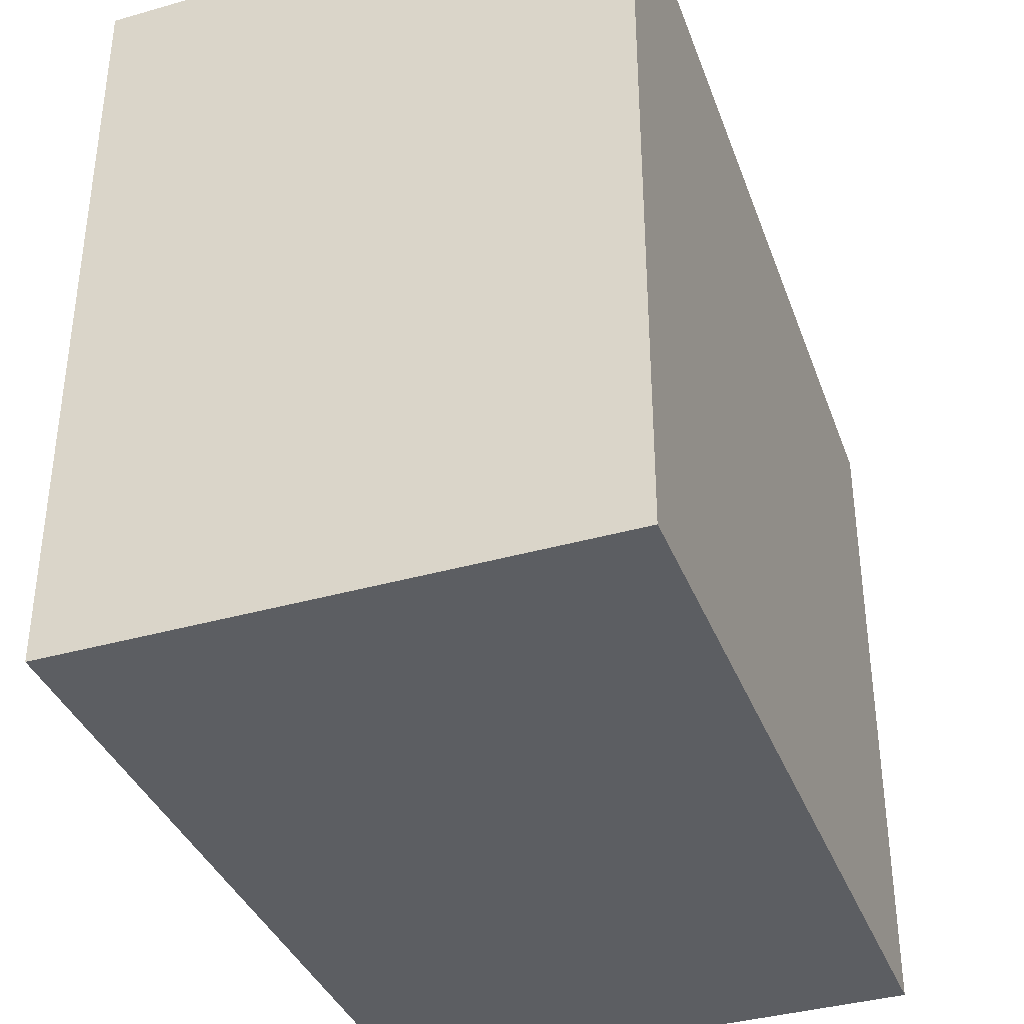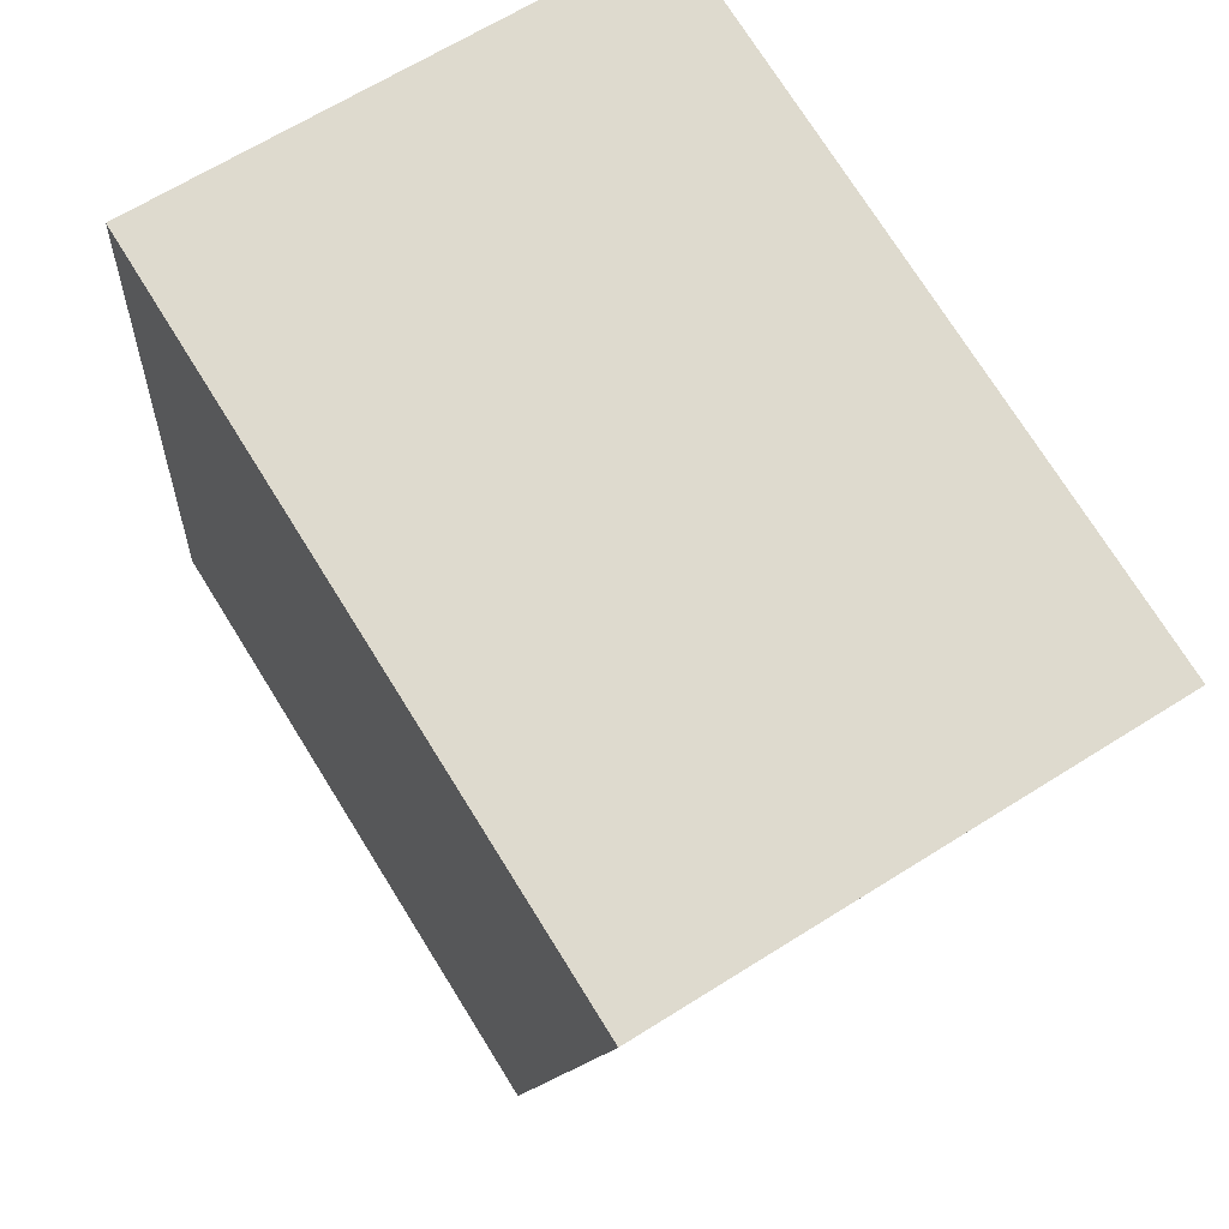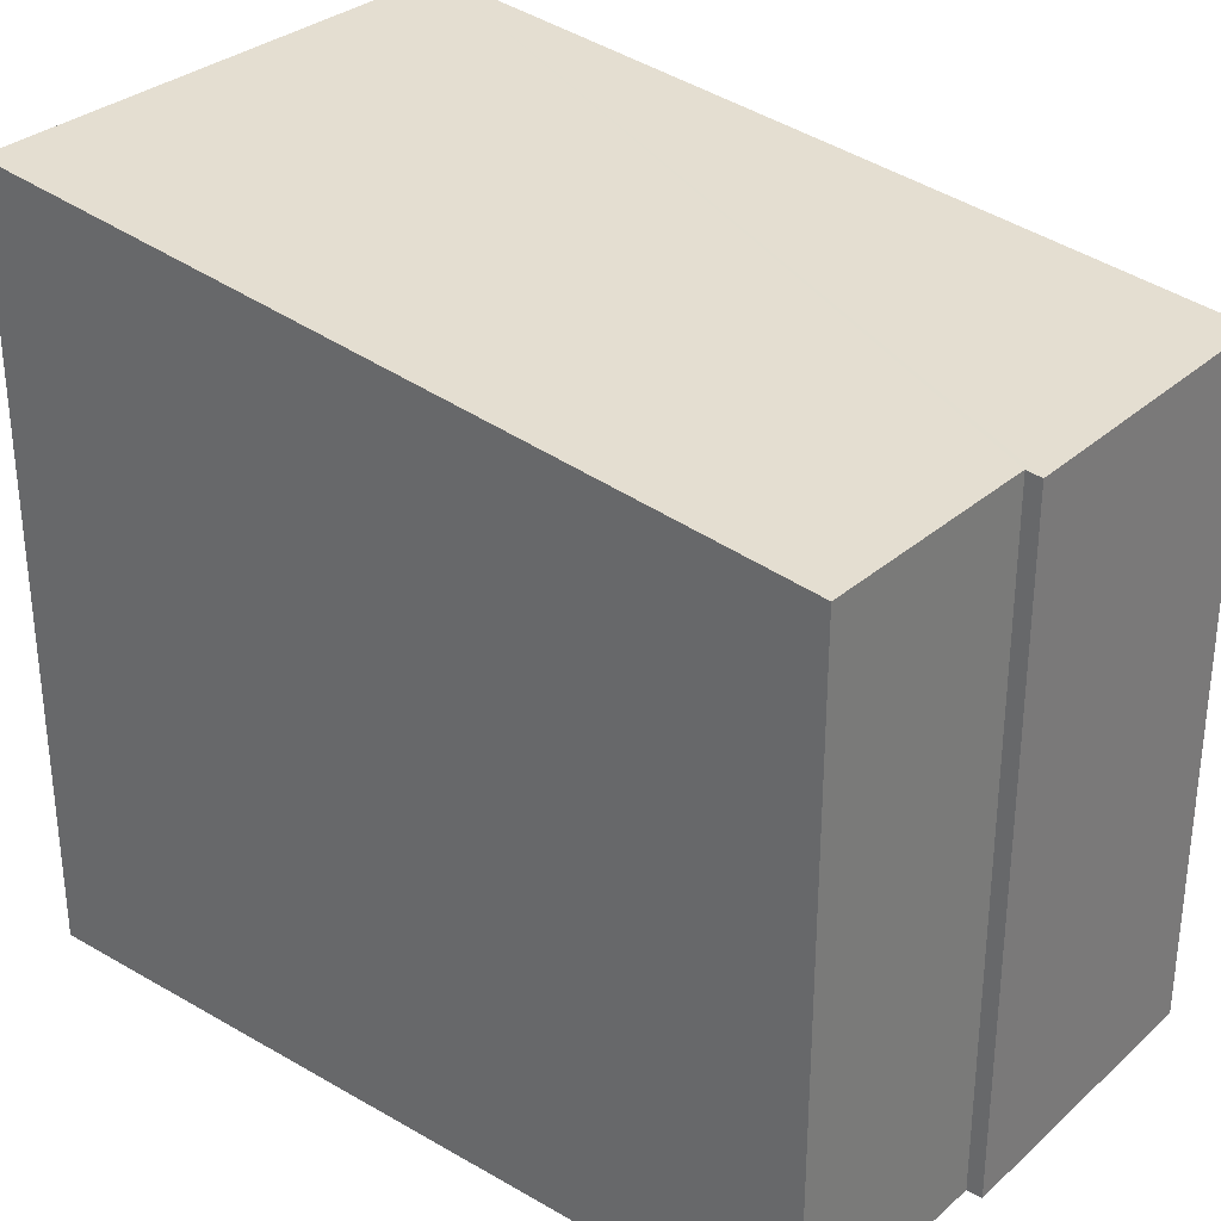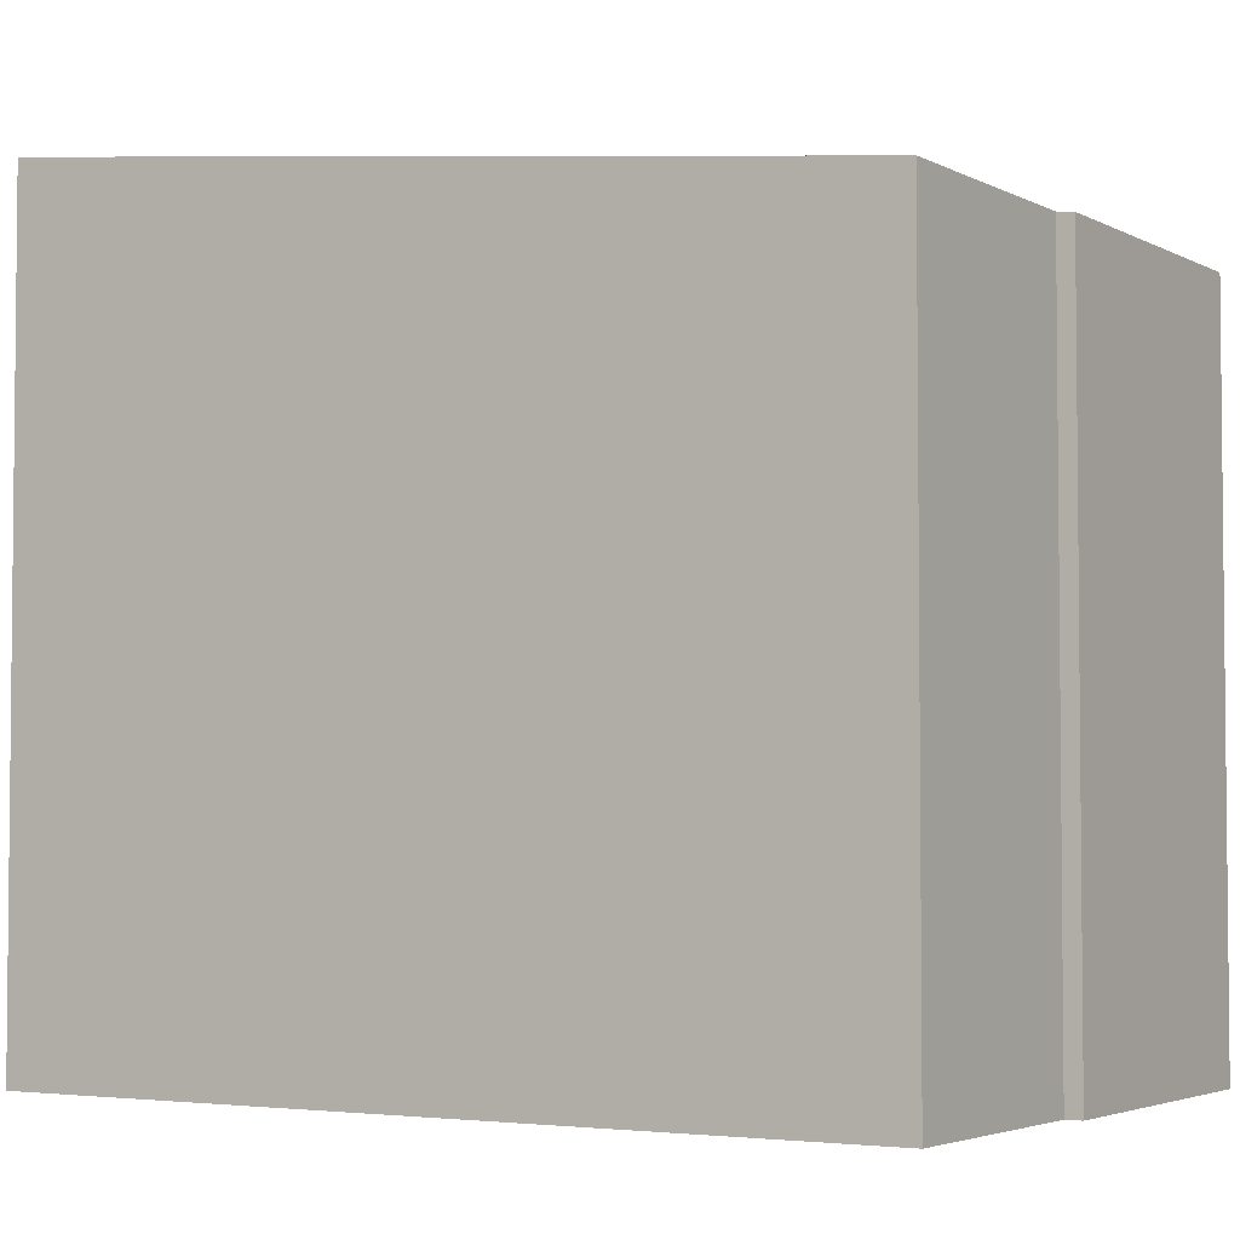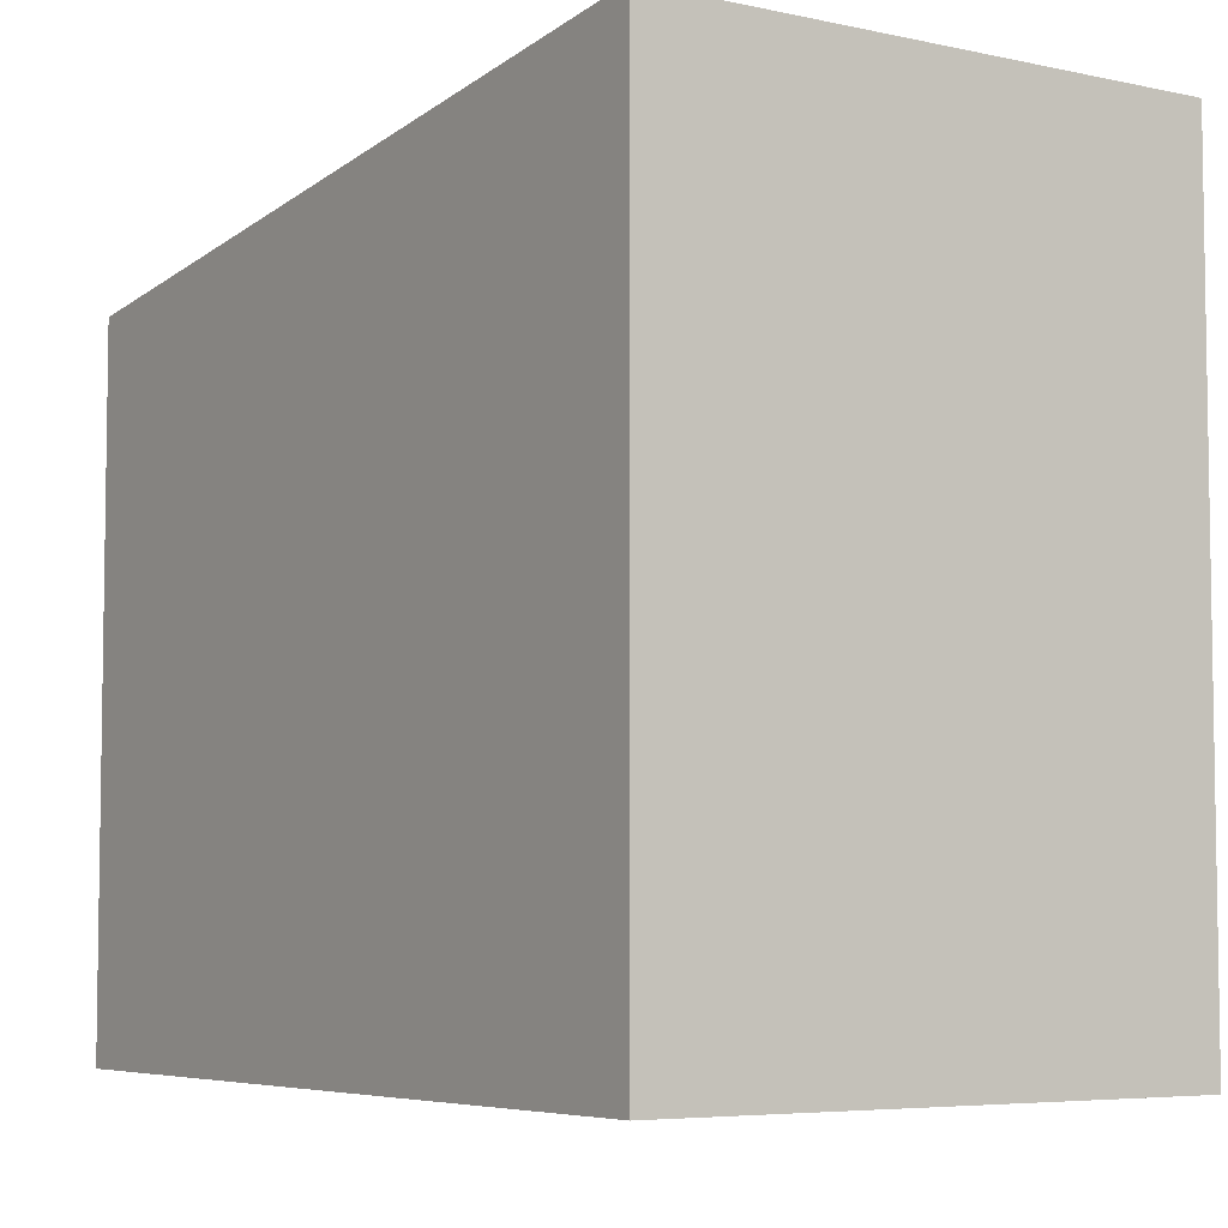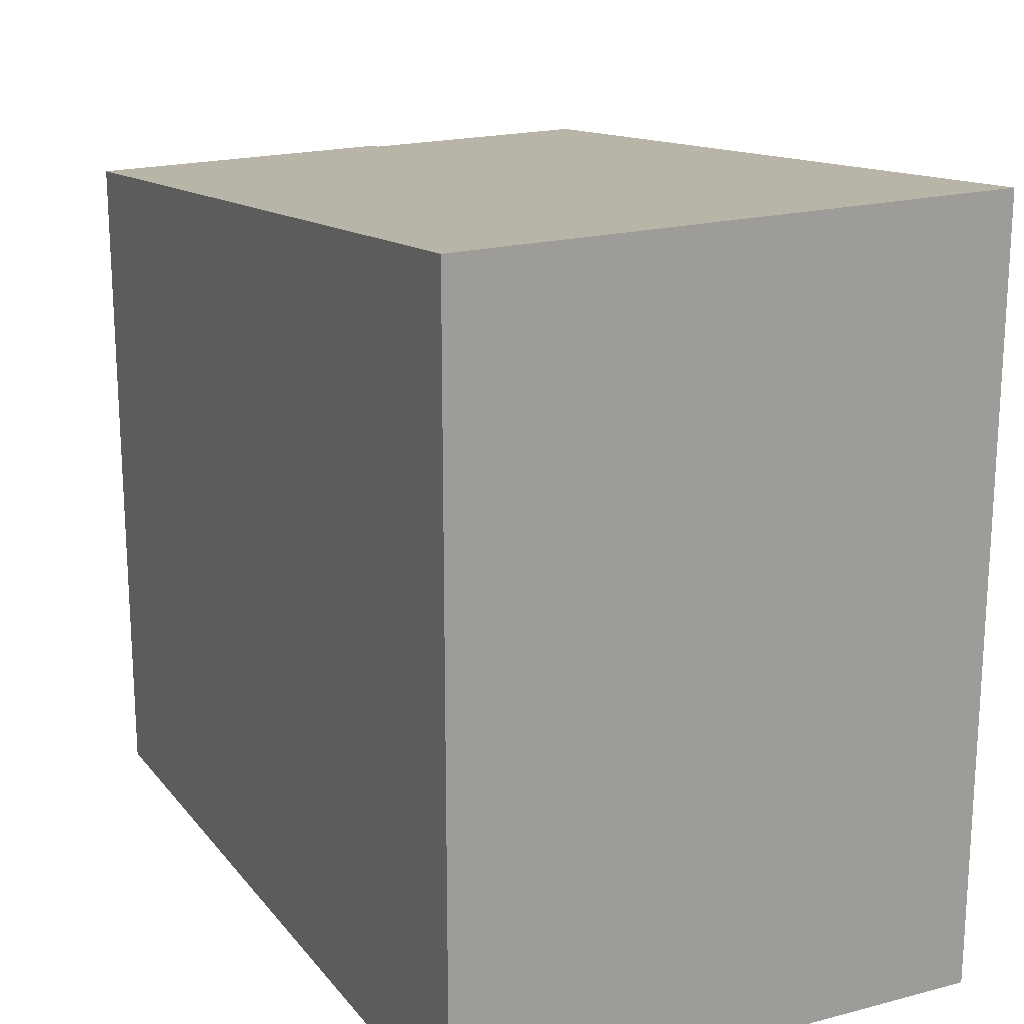
<metadata>
{"format":"obj","ext":"obj","renderer":"f3d","projection":"perspective","resolution":1024,"background":"white","views":[{"elev":-37.4,"azim":15.6,"up":"+Y"},{"elev":74.4,"azim":148.0,"up":"+Z"},{"elev":31.5,"azim":124.8,"up":"+Y"},{"elev":-3.6,"azim":117.4,"up":"+Y"},{"elev":-5.7,"azim":-38.2,"up":"+Y"},{"elev":19.5,"azim":-30.7,"up":"+Y"}]}
</metadata>
<code>
v  0 7.159 4.384e-16
v  3.425 6.28 -7.603
v  0.58 6.284 -7.798
v  3.414 6.297 -7.458
v  5.573 6.297 -7.28
v  4.992 7.159 0.396
v  0.58 4.775e-16 -7.798
v  3.425 4.655e-16 -7.603
v  5.573 4.458e-16 -7.28
v  3.414 4.567e-16 -7.458
v  0 0 0
v  4.992 -2.425e-17 0.396
g defaultobject
f 1 2 3
f 2 1 4
f 4 1 5
f 5 1 6
f 2 7 3
f 7 2 8
f 9 4 5
f 4 9 10
f 3 11 1
f 11 3 7
f 11 6 1
f 6 11 12
f 12 5 6
f 5 12 9
f 10 2 4
f 2 10 8
f 8 11 7
f 11 8 10
f 11 10 12
f 12 10 9

</code>
